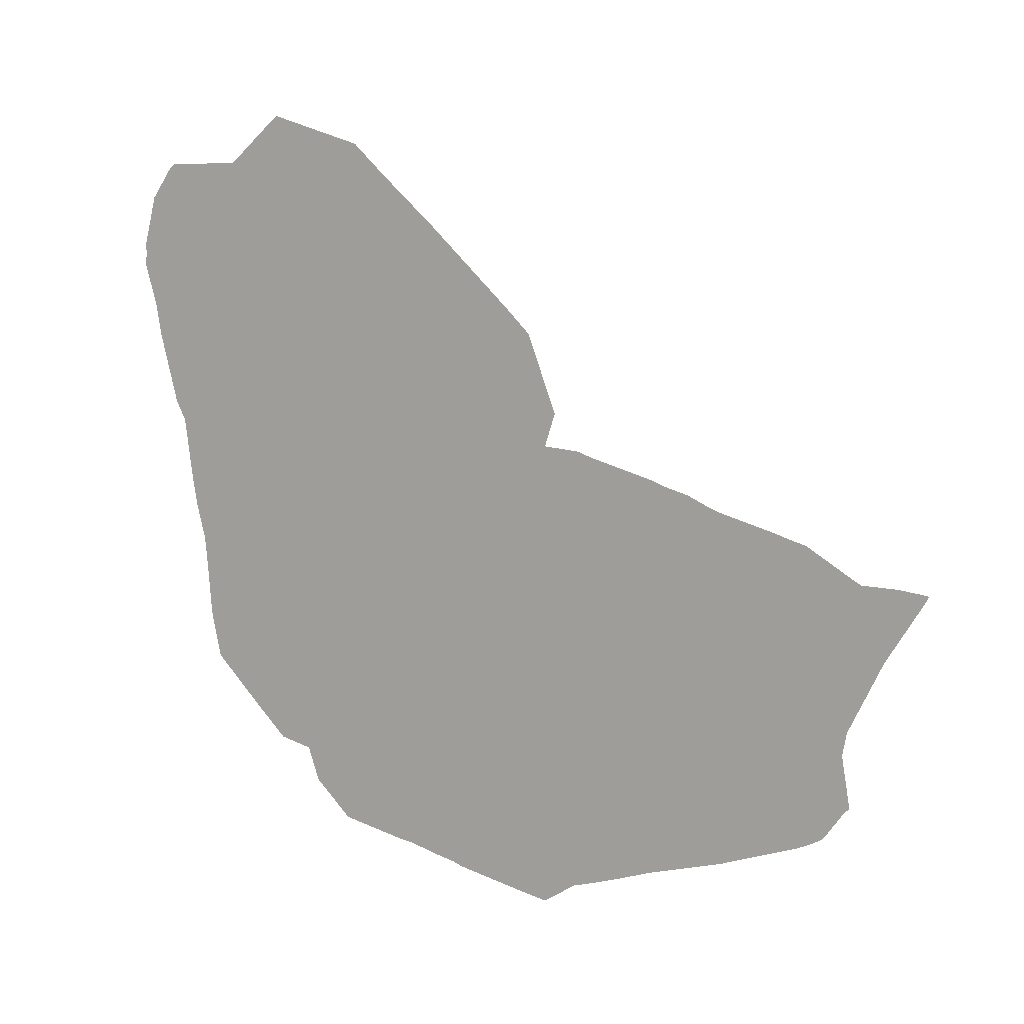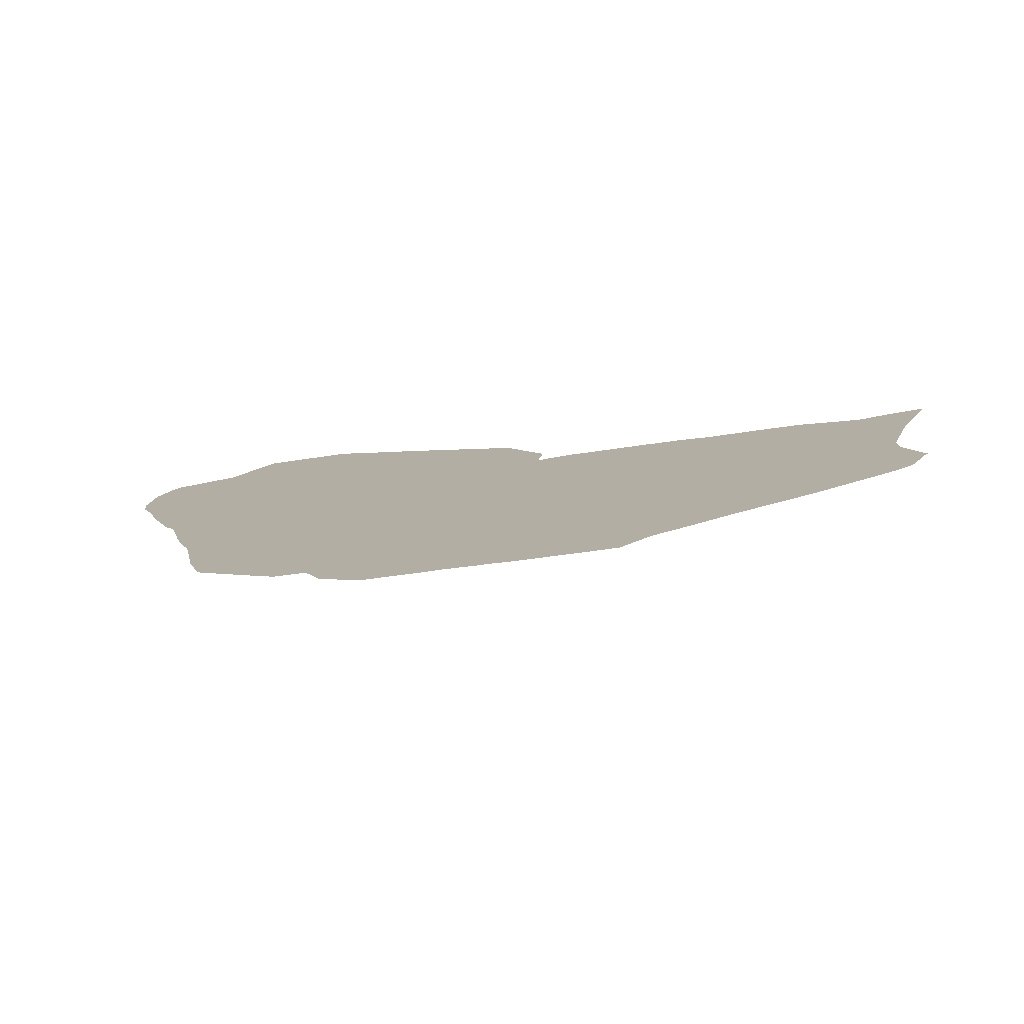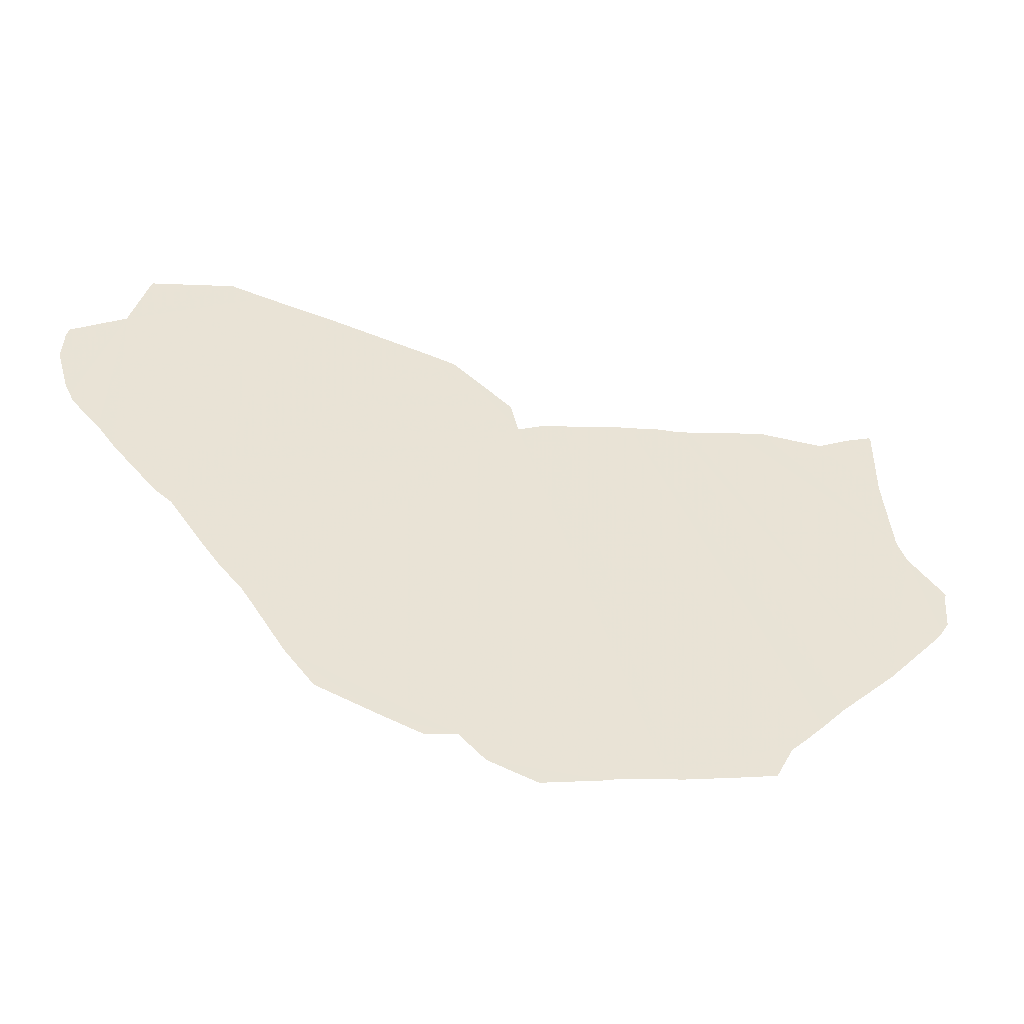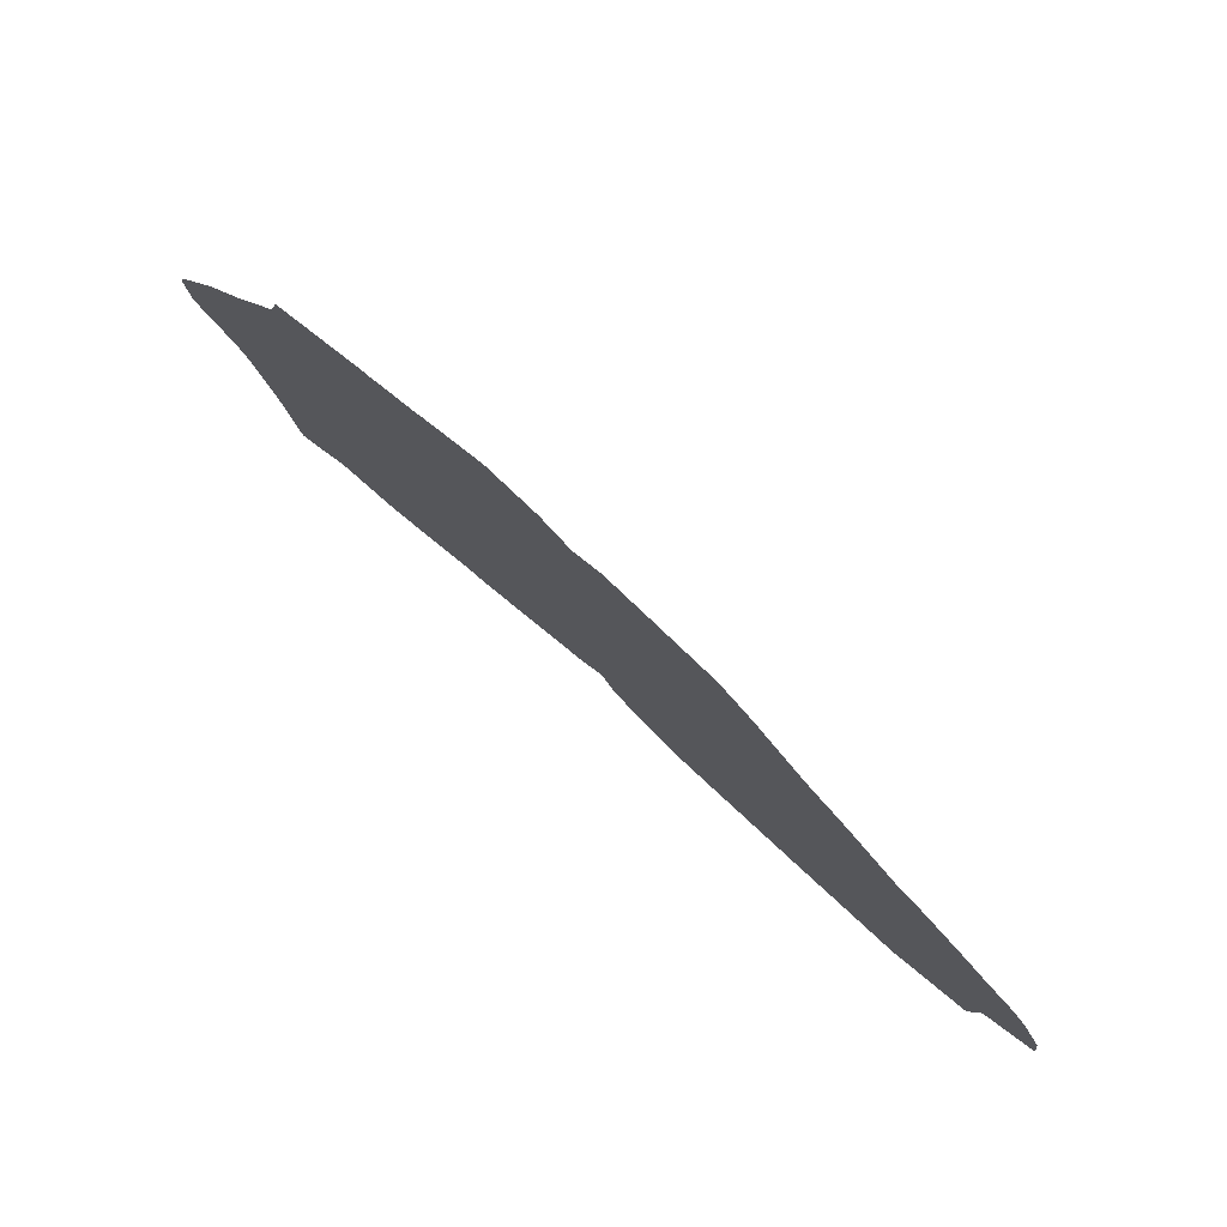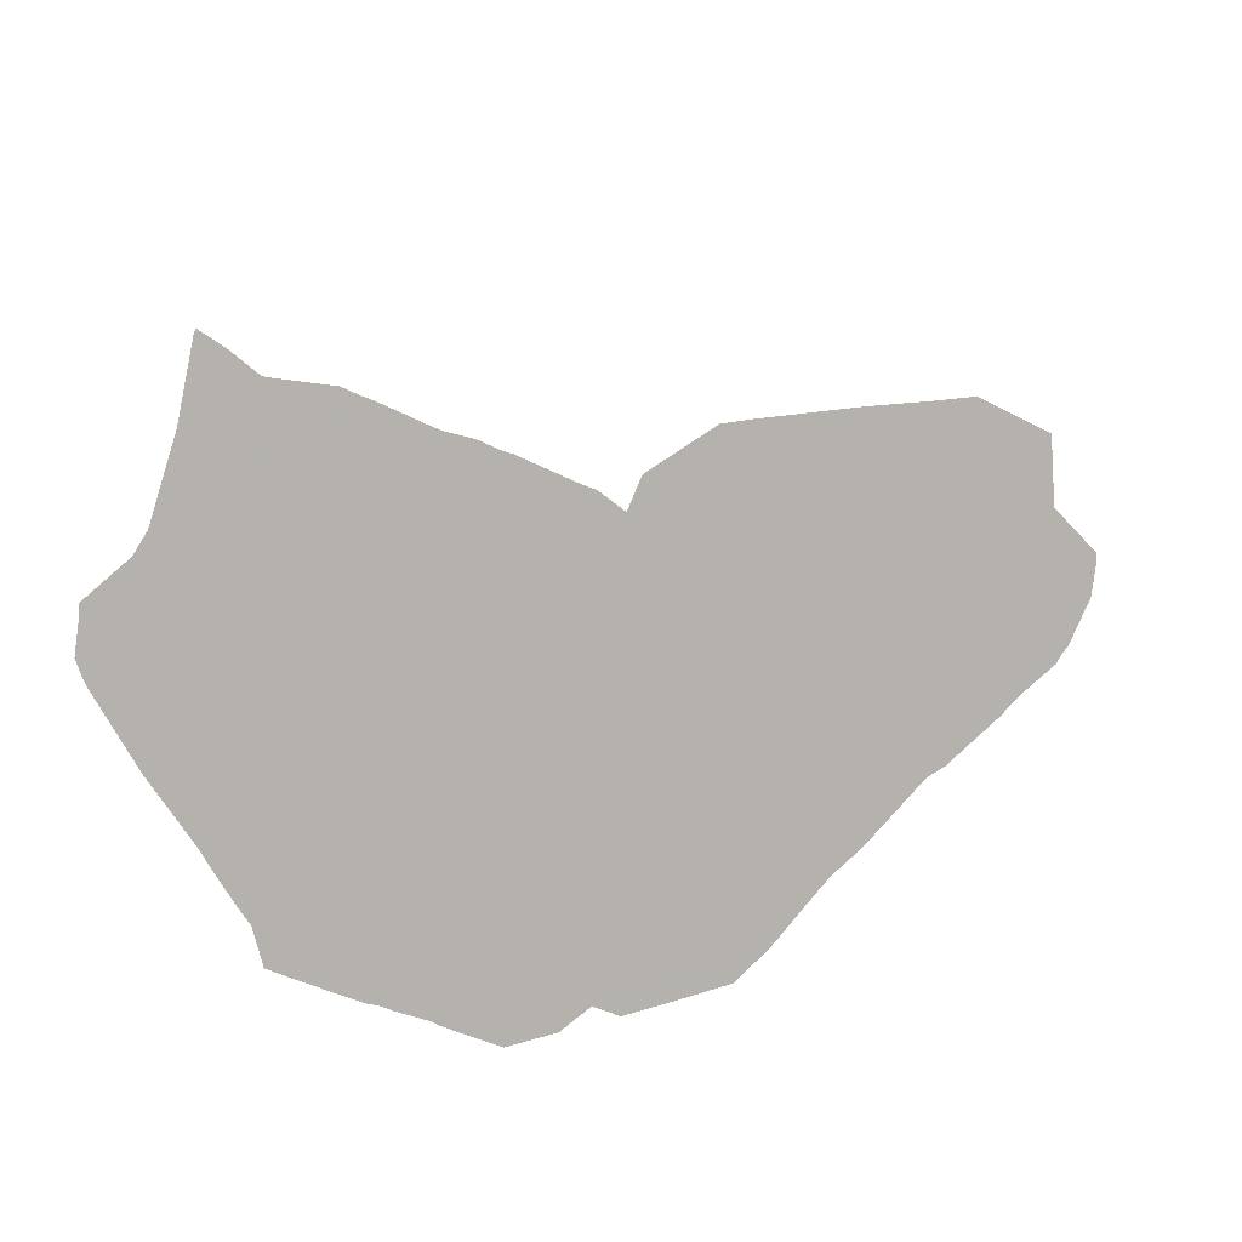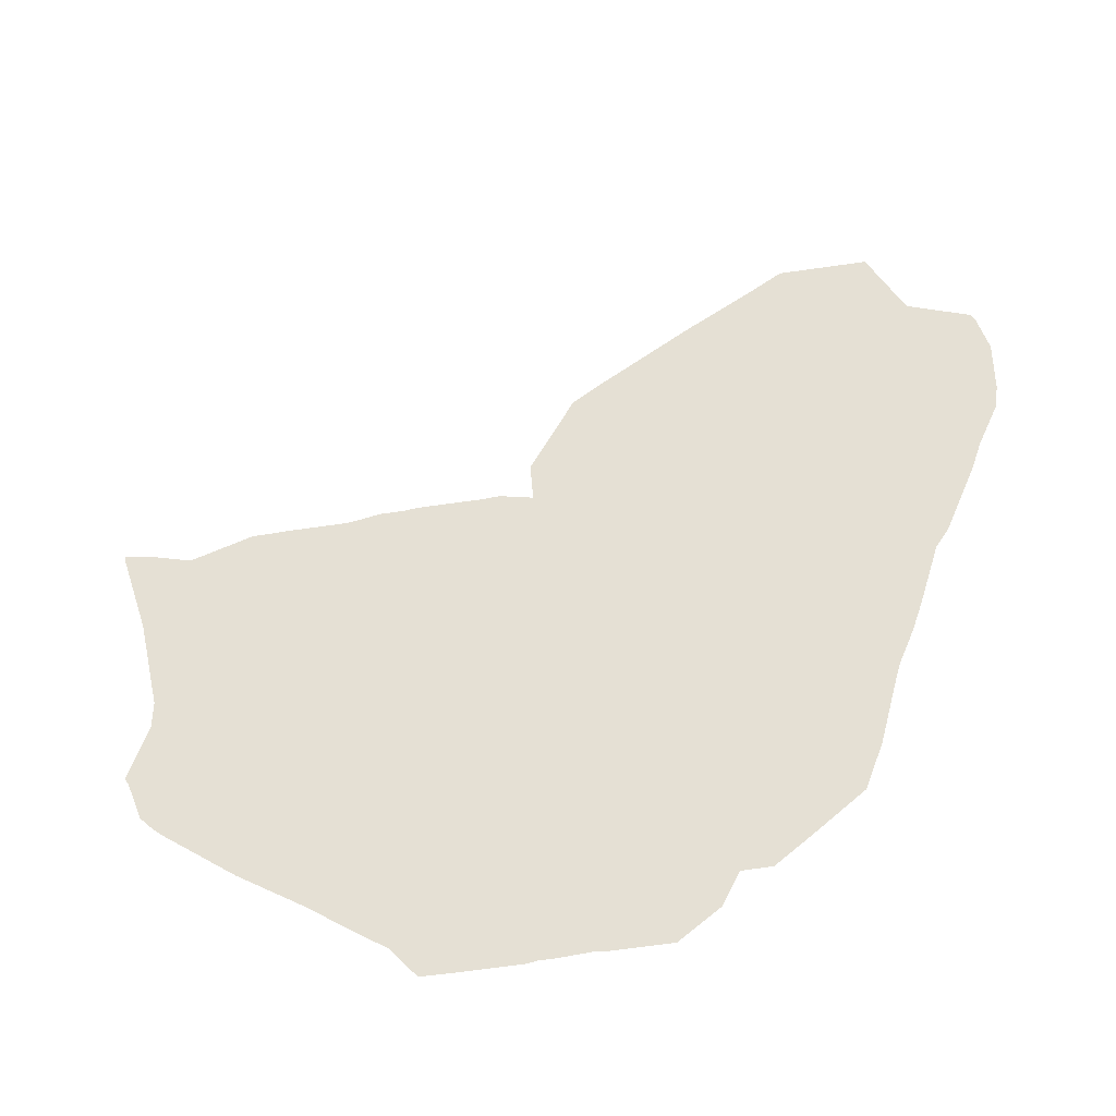
<metadata>
{"format":"obj","ext":"obj","renderer":"f3d","projection":"perspective","resolution":1024,"background":"white","views":[{"elev":62.1,"azim":-111.6,"up":"+Y"},{"elev":-32.9,"azim":-121.3,"up":"+Y"},{"elev":-0.6,"azim":-152.3,"up":"+Y"},{"elev":-58.2,"azim":-15.4,"up":"+Z"},{"elev":-41.8,"azim":12.5,"up":"+Y"},{"elev":-73.8,"azim":52.8,"up":"+Y"}]}
</metadata>
<code>
v 15.19 30.09 31.75
v 15.27 30 31.55
v 15.29 29.78 31.22
v 15.51 29.78 31
v 16 29.78 30.51
v 16.09 29.79 30.43
v 16.21 29.79 30.31
v 16.46 29.8 30.08
v 16.53 29.79 30
v 17 29.79 29.53
v 17.46 30 29.36
v 17.77 30.23 29.37
v 18 30.23 29.15
v 18.4 30.41 29
v 19 30.68 28.79
v 19.38 31 28.85
v 19.85 31.43 29
v 20 31.57 29.04
v 20.29 31.8 29.08
v 20.52 32 29.13
v 21 32.42 29.25
v 21.19 32.55 29.23
v 21.76 33 29.3
v 22 33.21 29.35
v 22.36 33.49 29.39
v 22.43 33.56 29.43
v 22.51 33.64 29.46
v 22.79 34 29.69
v 22.89 34.24 29.93
v 22.9 34.3 30
v 22.56 34.45 30.55
v 22.63 34.81 31
v 22.64 34.9 31.11
v 22 34.89 31.74
v 21.65 34.76 31.9
v 21 34.51 32.2
v 20 34.12 32.65
v 19.71 34 32.76
v 19 33.5 32.77
v 18.81 33.24 32.59
v 18.61 33.29 32.87
v 18.47 33.29 33
v 18 33.29 33.47
v 17.91 33.28 33.55
v 17.72 33.28 33.73
v 17.48 33.24 33.92
v 17.4 33.24 34
v 17 33.24 34.4
v 16.9 33.23 34.49
v 16.77 33.23 34.62
v 16.27 33.11 34.95
v 16.2 33.1 35
v 16 33.17 35.3
v 15.82 33.2 35.53
v 15.8 33.2 35.54
v 15.78 33.16 35.51
v 15.51 32.61 35
v 15.15 32 34.5
v 15 31.82 34.39
v 14.55 31.45 34.32
v 14.54 31.4 34.26
v 14.44 31.14 34
v 14.46 31.07 33.87
v 14.48 31 33.75
v 14.73 30.64 33
v 15 30.34 32.31
v 15.1 30.2 32
f 2 6 5
f 2 5 4
f 59 63 61
f 2 4 3
f 1 6 2
f 42 40 6
f 17 40 18
f 17 12 40
f 11 10 9
f 12 11 9
f 8 12 9
f 18 40 19
f 12 14 13
f 16 15 14
f 12 16 14
f 12 17 16
f 40 21 20
f 39 38 40
f 21 37 36
f 22 21 36
f 33 32 34
f 31 35 34
f 31 28 27
f 26 31 27
f 24 26 25
f 31 30 29
f 28 31 29
f 26 24 31
f 31 24 23
f 31 36 35
f 34 32 31
f 23 36 31
f 23 22 36
f 40 38 37
f 40 37 21
f 19 40 20
f 12 8 40
f 6 40 7
f 42 41 40
f 1 42 6
f 40 8 7
f 1 67 42
f 42 67 43
f 43 67 44
f 44 46 45
f 44 66 46
f 65 58 47
f 47 58 48
f 58 50 49
f 57 51 58
f 58 51 50
f 51 57 52
f 57 56 53
f 56 55 54
f 53 56 54
f 52 57 53
f 48 58 49
f 46 65 47
f 58 65 59
f 59 61 60
f 63 62 61
f 64 63 59
f 65 64 59
f 67 66 44
f 66 65 46

</code>
